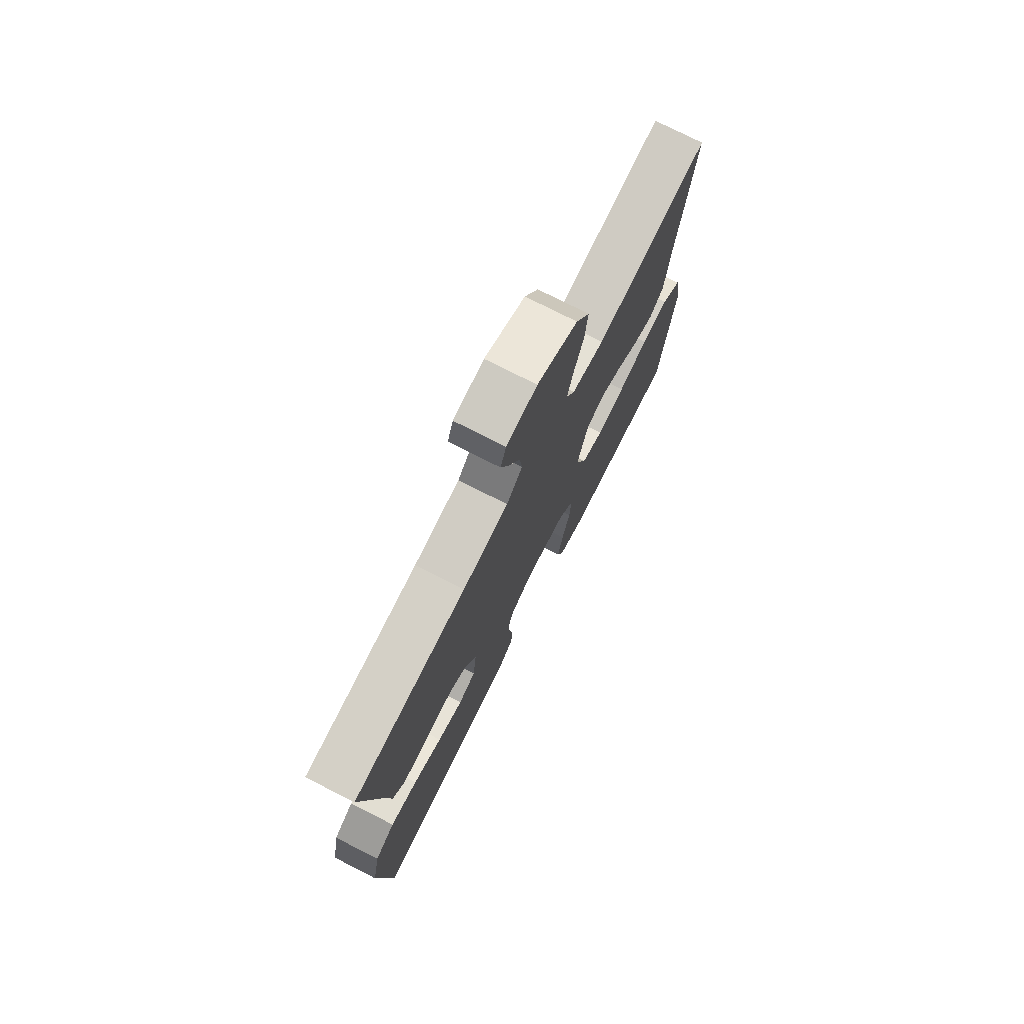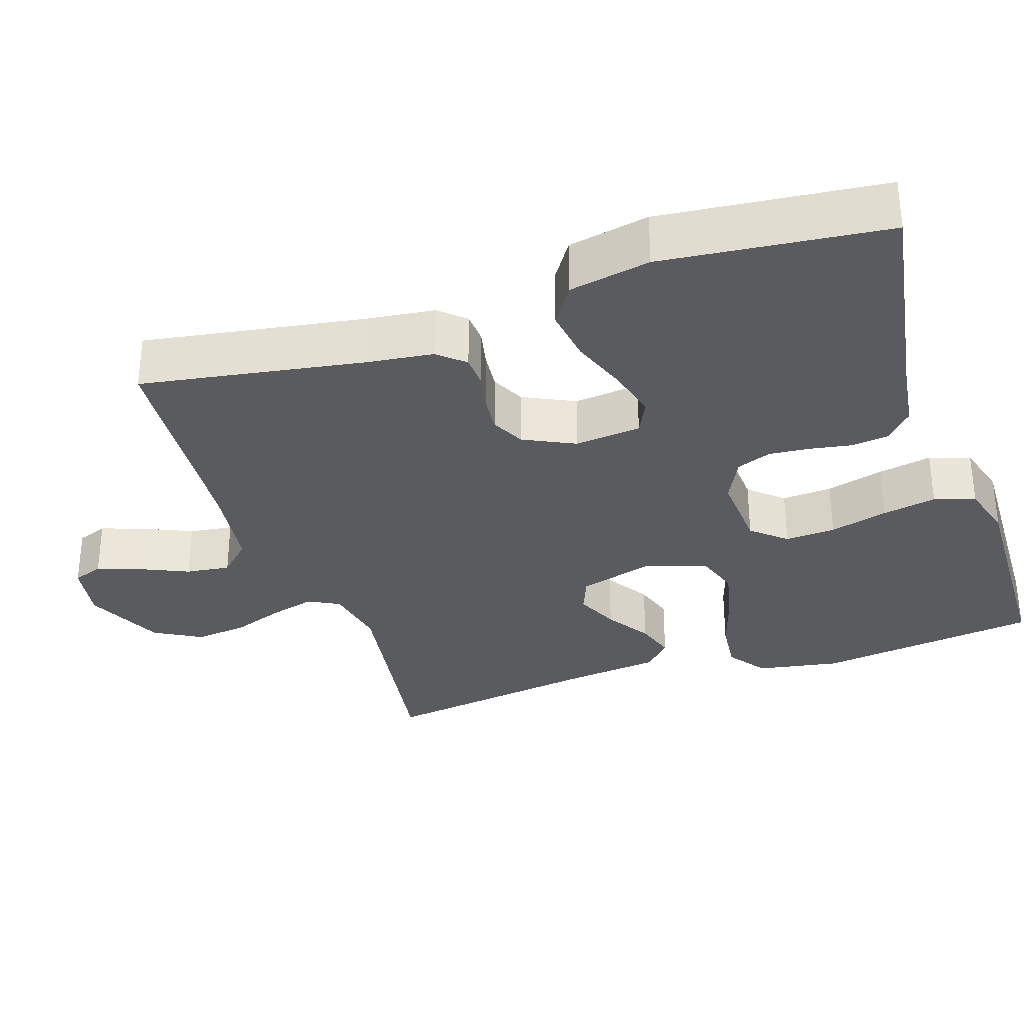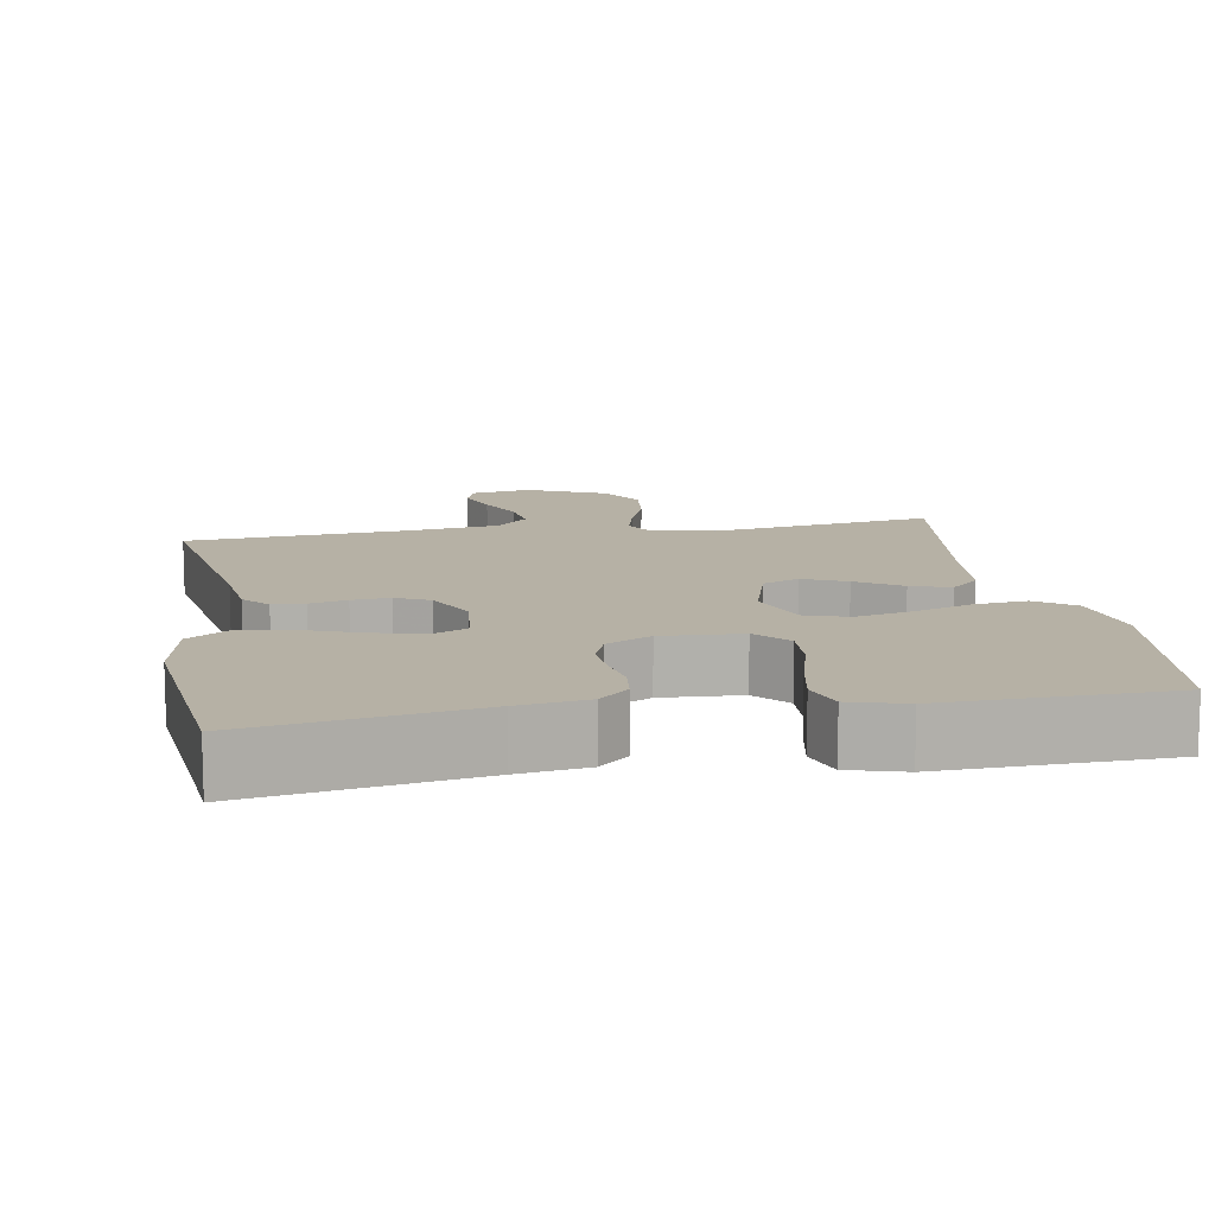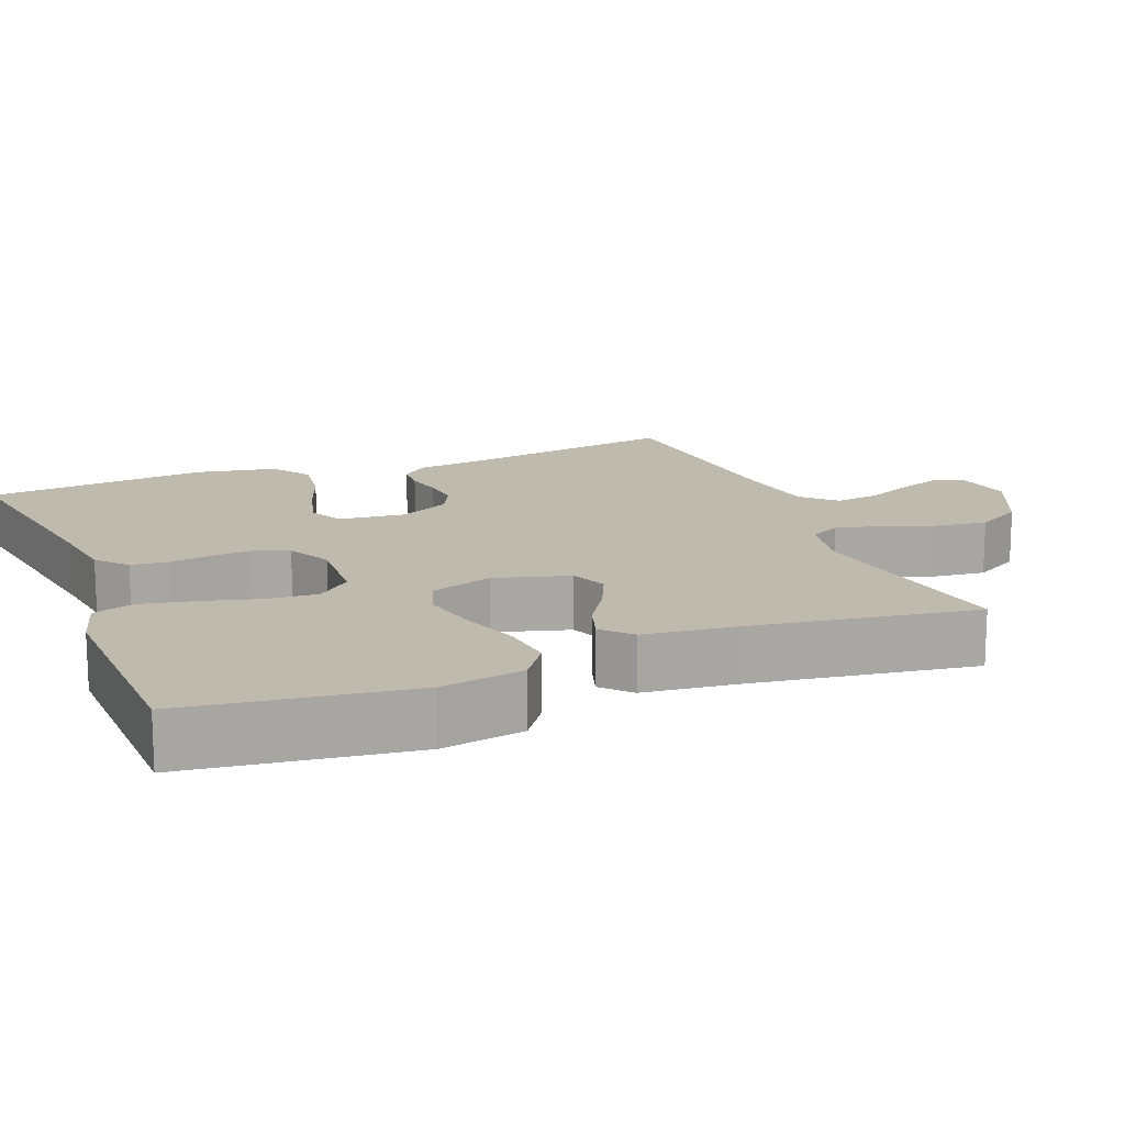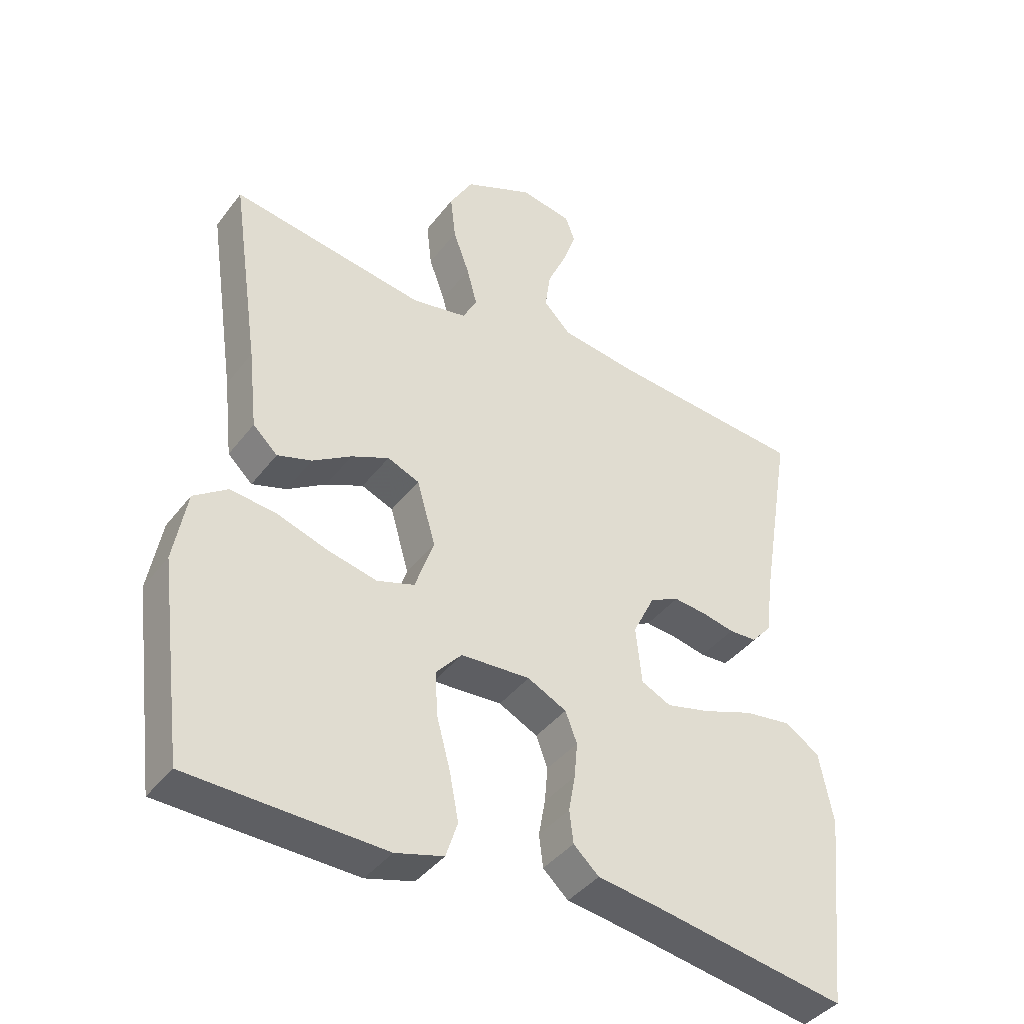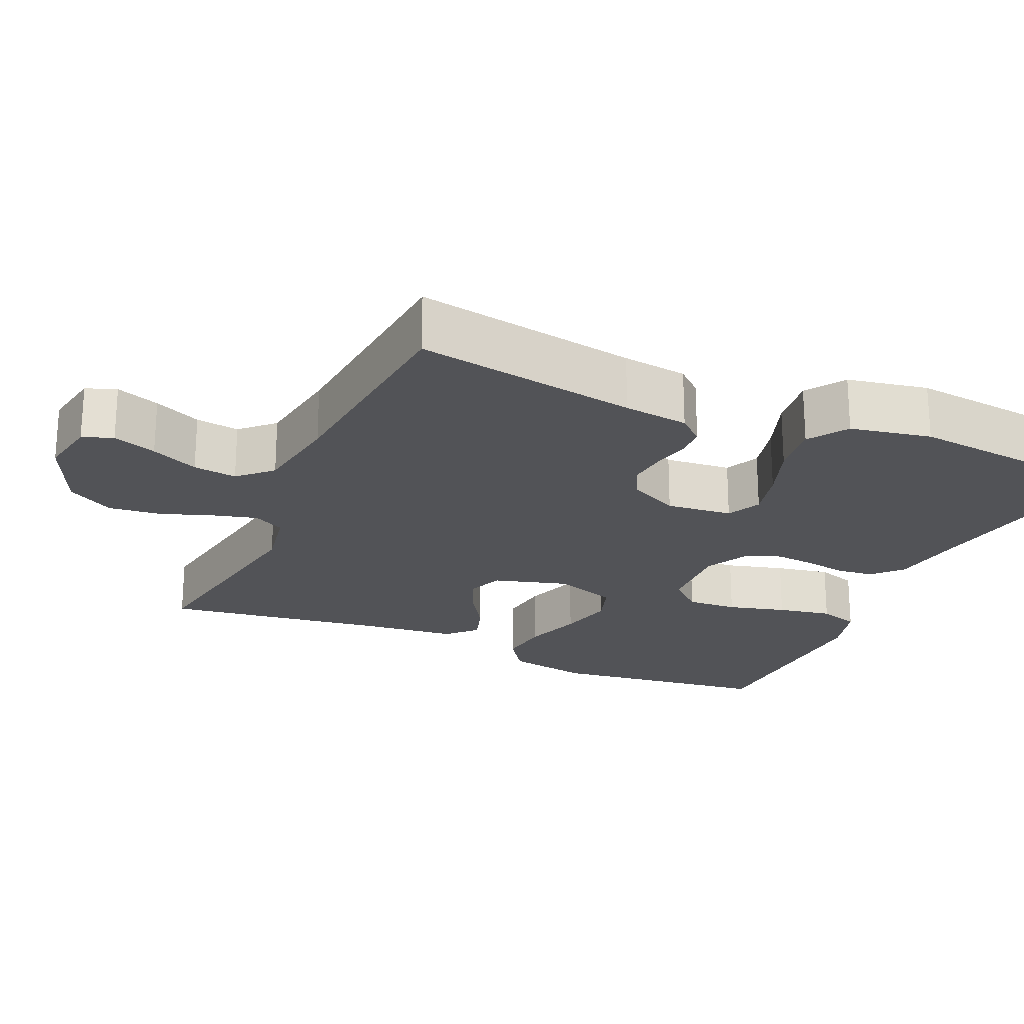
<metadata>
{"format":"obj","ext":"obj","renderer":"f3d","projection":"perspective","resolution":1024,"background":"white","views":[{"elev":75.5,"azim":117.0,"up":"+Z"},{"elev":-32.2,"azim":108.6,"up":"+Y"},{"elev":12.0,"azim":170.3,"up":"+Y"},{"elev":15.4,"azim":-111.6,"up":"+Y"},{"elev":-40.8,"azim":-33.8,"up":"+Z"},{"elev":-22.3,"azim":65.9,"up":"+Y"}]}
</metadata>
<code>
v -0.5 0.07 -0.5
v -0.539 0.07 -0.2
v -0.519 0.07 -0.089
v -0.467 0.07 -0.052
v -0.396 0.07 -0.06
v -0.317 0.07 -0.086
v -0.242 0.07 -0.103
v -0.184 0.07 -0.084
v -0.155 0.07 0
v -0.184 0.07 0.1
v -0.233 0.07 0.12
v -0.291 0.07 0.094
v -0.351 0.07 0.056
v -0.404 0.07 0.039
v -0.442 0.07 0.075
v -0.456 0.07 0.2
v -0.5 0.07 0.5
v -0.2 0.07 0.453
v -0.115 0.07 0.469
v -0.093 0.07 0.511
v -0.109 0.07 0.571
v -0.134 0.07 0.64
v -0.142 0.07 0.711
v -0.106 0.07 0.774
v 0 0.07 0.822
v 0.08 0.07 0.808
v 0.095 0.07 0.767
v 0.074 0.07 0.708
v 0.045 0.07 0.644
v 0.037 0.07 0.585
v 0.079 0.07 0.542
v 0.2 0.07 0.525
v 0.5 0.07 0.5
v 0.45 0.07 0.2
v 0.439 0.07 0.112
v 0.408 0.07 0.077
v 0.365 0.07 0.075
v 0.315 0.07 0.086
v 0.264 0.07 0.091
v 0.219 0.07 0.069
v 0.185 0.07 0
v 0.194 0.07 -0.089
v 0.24 0.07 -0.111
v 0.308 0.07 -0.094
v 0.385 0.07 -0.066
v 0.458 0.07 -0.056
v 0.511 0.07 -0.091
v 0.532 0.07 -0.2
v 0.5 0.07 -0.5
v 0.2 0.07 -0.45
v 0.108 0.07 -0.437
v 0.069 0.07 -0.401
v 0.063 0.07 -0.351
v 0.073 0.07 -0.295
v 0.078 0.07 -0.24
v 0.06 0.07 -0.193
v 0 0.07 -0.163
v -0.107 0.07 -0.169
v -0.147 0.07 -0.214
v -0.143 0.07 -0.282
v -0.122 0.07 -0.36
v -0.108 0.07 -0.433
v -0.126 0.07 -0.488
v -0.2 0.07 -0.509
v -0.5 0 -0.5
v -0.539 0 -0.2
v -0.519 0 -0.089
v -0.467 0 -0.052
v -0.396 0 -0.06
v -0.317 0 -0.086
v -0.242 0 -0.103
v -0.184 0 -0.084
v -0.155 0 0
v -0.184 0 0.1
v -0.233 0 0.12
v -0.291 0 0.094
v -0.351 0 0.056
v -0.404 0 0.039
v -0.442 0 0.075
v -0.456 0 0.2
v -0.5 0 0.5
v -0.2 0 0.453
v -0.115 0 0.469
v -0.093 0 0.511
v -0.109 0 0.571
v -0.134 0 0.64
v -0.142 0 0.711
v -0.106 0 0.774
v 0 0 0.822
v 0.08 0 0.808
v 0.095 0 0.767
v 0.074 0 0.708
v 0.045 0 0.644
v 0.037 0 0.585
v 0.079 0 0.542
v 0.2 0 0.525
v 0.5 0 0.5
v 0.45 0 0.2
v 0.439 0 0.112
v 0.408 0 0.077
v 0.365 0 0.075
v 0.315 0 0.086
v 0.264 0 0.091
v 0.219 0 0.069
v 0.185 0 0
v 0.194 0 -0.089
v 0.24 0 -0.111
v 0.308 0 -0.094
v 0.385 0 -0.066
v 0.458 0 -0.056
v 0.511 0 -0.091
v 0.532 0 -0.2
v 0.5 0 -0.5
v 0.2 0 -0.45
v 0.108 0 -0.437
v 0.069 0 -0.401
v 0.063 0 -0.351
v 0.073 0 -0.295
v 0.078 0 -0.24
v 0.06 0 -0.193
v 0 0 -0.163
v -0.107 0 -0.169
v -0.147 0 -0.214
v -0.143 0 -0.282
v -0.122 0 -0.36
v -0.108 0 -0.433
v -0.126 0 -0.488
v -0.2 0 -0.509
f 60 61 62 63
f 60 63 64 1
f 51 52 53 54
f 50 51 54 55
f 49 50 55 56
f 47 48 49 56
f 44 45 46 47
f 43 44 47 56
f 35 36 37 38
f 34 35 38 39
f 32 33 34 39
f 31 32 39 40
f 26 27 28 29
f 24 25 26 29
f 24 29 30
f 21 22 23 24
f 20 21 24 30
f 19 20 30 31
f 16 17 18
f 16 18 19
f 12 13 14 15
f 11 12 15 16
f 3 4 5 6
f 3 6 7
f 2 3 7
f 59 60 1 2
f 58 59 2 7
f 57 58 7 8
f 42 43 56 57
f 41 42 57 8
f 40 41 8 9
f 31 40 9 10
f 11 16 19 31
f 10 11 31
f 127 126 125 124
f 65 128 127 124
f 118 117 116 115
f 119 118 115 114
f 120 119 114 113
f 120 113 112 111
f 111 110 109 108
f 120 111 108 107
f 102 101 100 99
f 103 102 99 98
f 103 98 97 96
f 104 103 96 95
f 93 92 91 90
f 93 90 89 88
f 94 93 88
f 88 87 86 85
f 94 88 85 84
f 95 94 84 83
f 82 81 80
f 83 82 80
f 79 78 77 76
f 80 79 76 75
f 70 69 68 67
f 71 70 67
f 71 67 66
f 66 65 124 123
f 71 66 123 122
f 72 71 122 121
f 121 120 107 106
f 72 121 106 105
f 73 72 105 104
f 74 73 104 95
f 95 83 80 75
f 95 75 74
f 1 65 66 2
f 2 66 67 3
f 3 67 68 4
f 4 68 69 5
f 5 69 70 6
f 6 70 71 7
f 7 71 72 8
f 8 72 73 9
f 9 73 74 10
f 10 74 75 11
f 11 75 76 12
f 12 76 77 13
f 13 77 78 14
f 14 78 79 15
f 15 79 80 16
f 16 80 81 17
f 17 81 82 18
f 18 82 83 19
f 19 83 84 20
f 20 84 85 21
f 21 85 86 22
f 22 86 87 23
f 23 87 88 24
f 24 88 89 25
f 25 89 90 26
f 26 90 91 27
f 27 91 92 28
f 28 92 93 29
f 29 93 94 30
f 30 94 95 31
f 31 95 96 32
f 32 96 97 33
f 33 97 98 34
f 34 98 99 35
f 35 99 100 36
f 36 100 101 37
f 37 101 102 38
f 38 102 103 39
f 39 103 104 40
f 40 104 105 41
f 41 105 106 42
f 42 106 107 43
f 43 107 108 44
f 44 108 109 45
f 45 109 110 46
f 46 110 111 47
f 47 111 112 48
f 48 112 113 49
f 49 113 114 50
f 50 114 115 51
f 51 115 116 52
f 52 116 117 53
f 53 117 118 54
f 54 118 119 55
f 55 119 120 56
f 56 120 121 57
f 57 121 122 58
f 58 122 123 59
f 59 123 124 60
f 60 124 125 61
f 61 125 126 62
f 62 126 127 63
f 63 127 128 64
f 64 128 65 1

</code>
